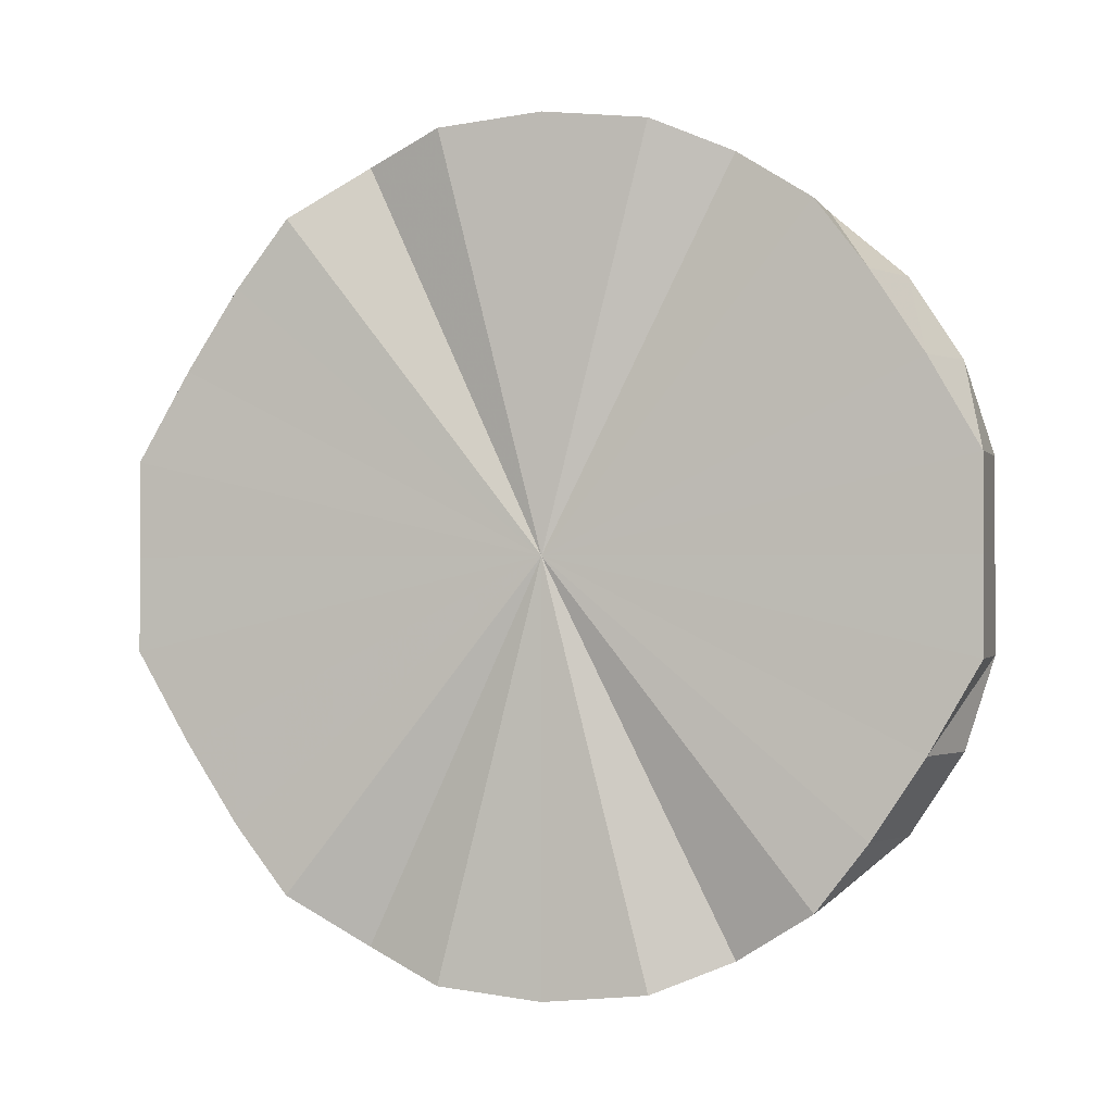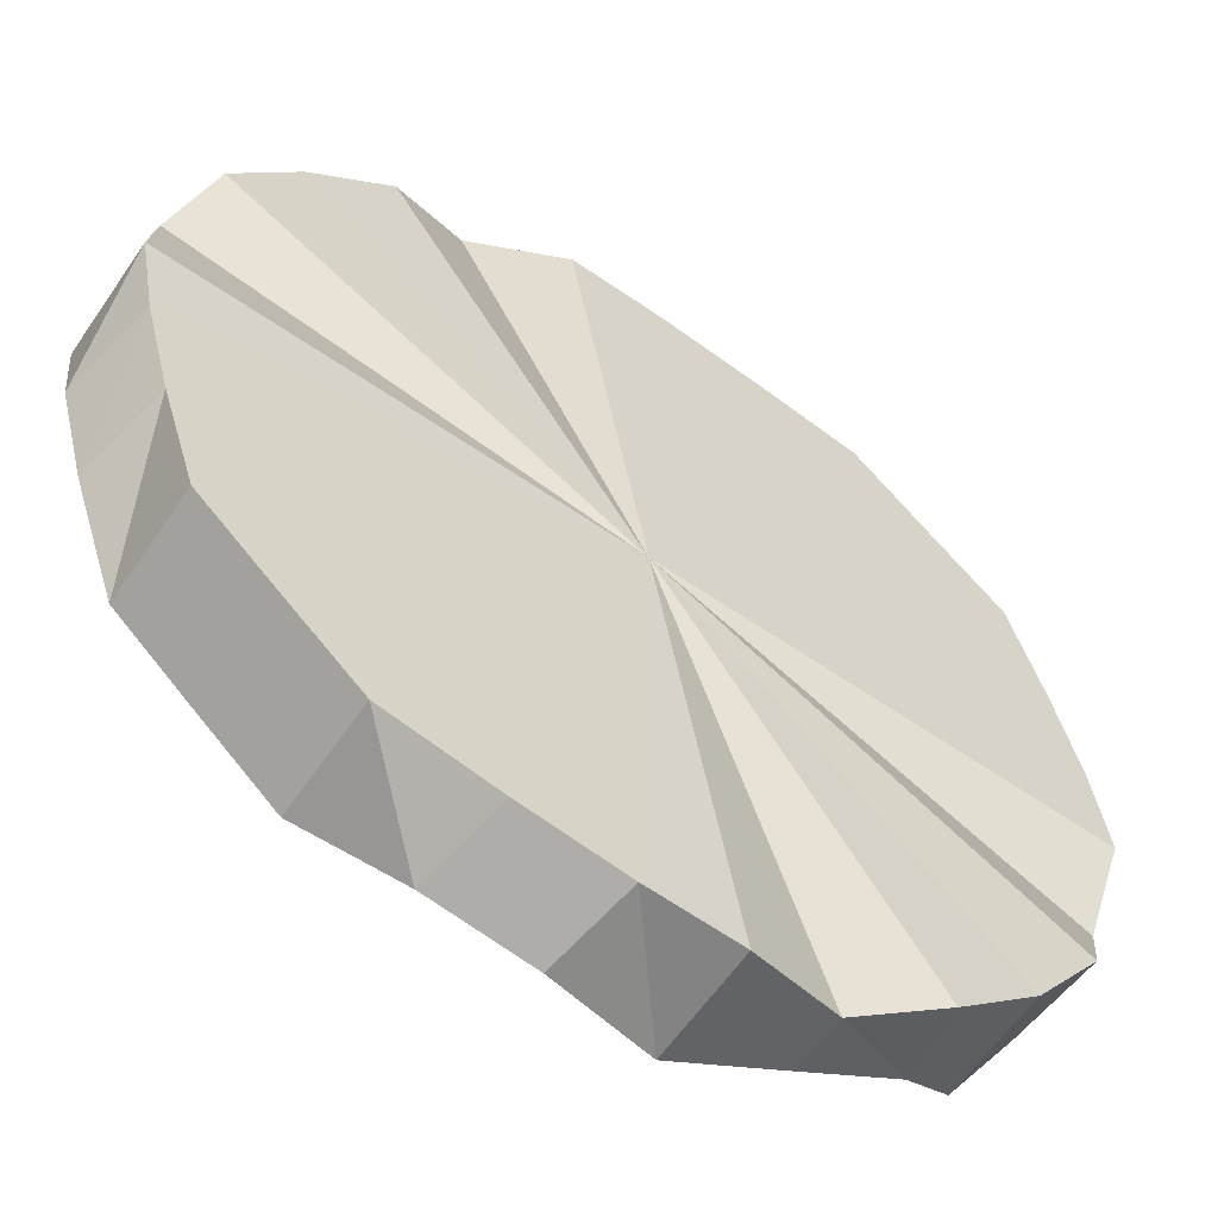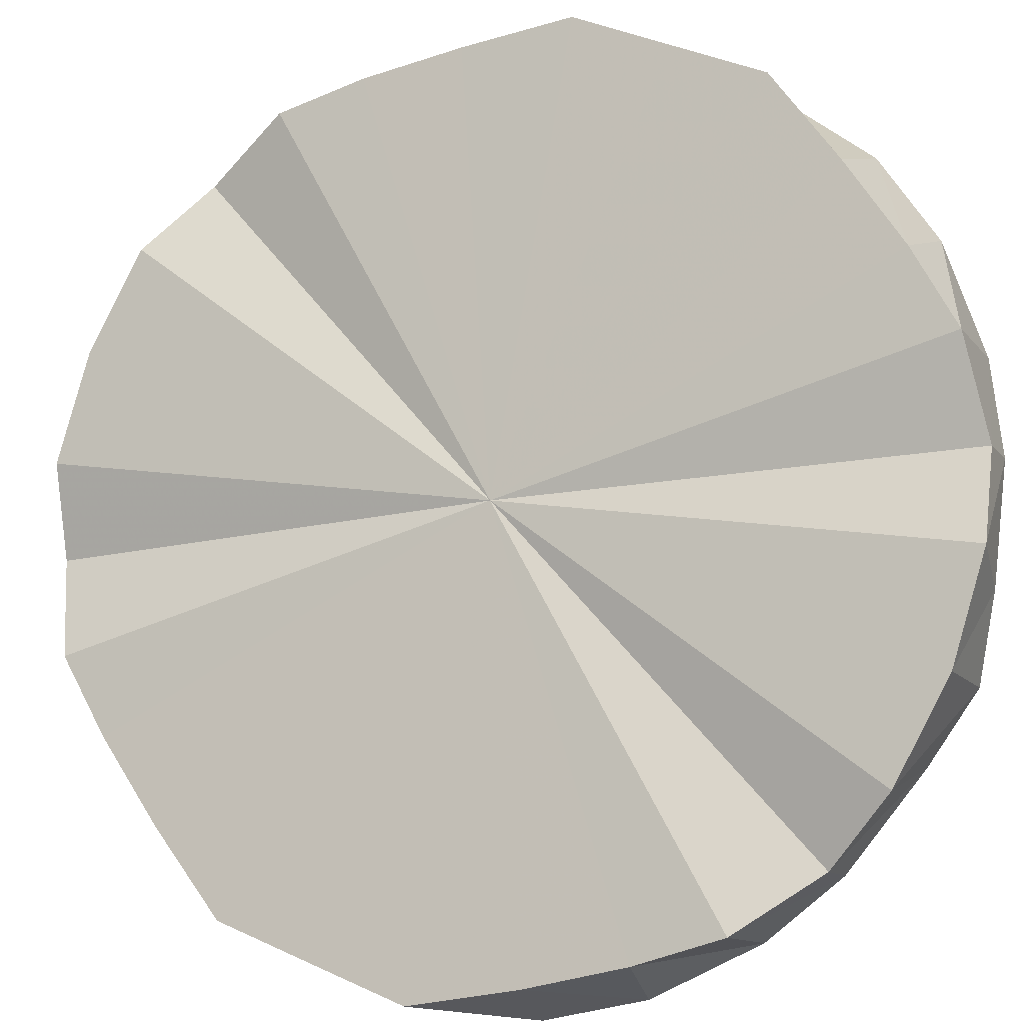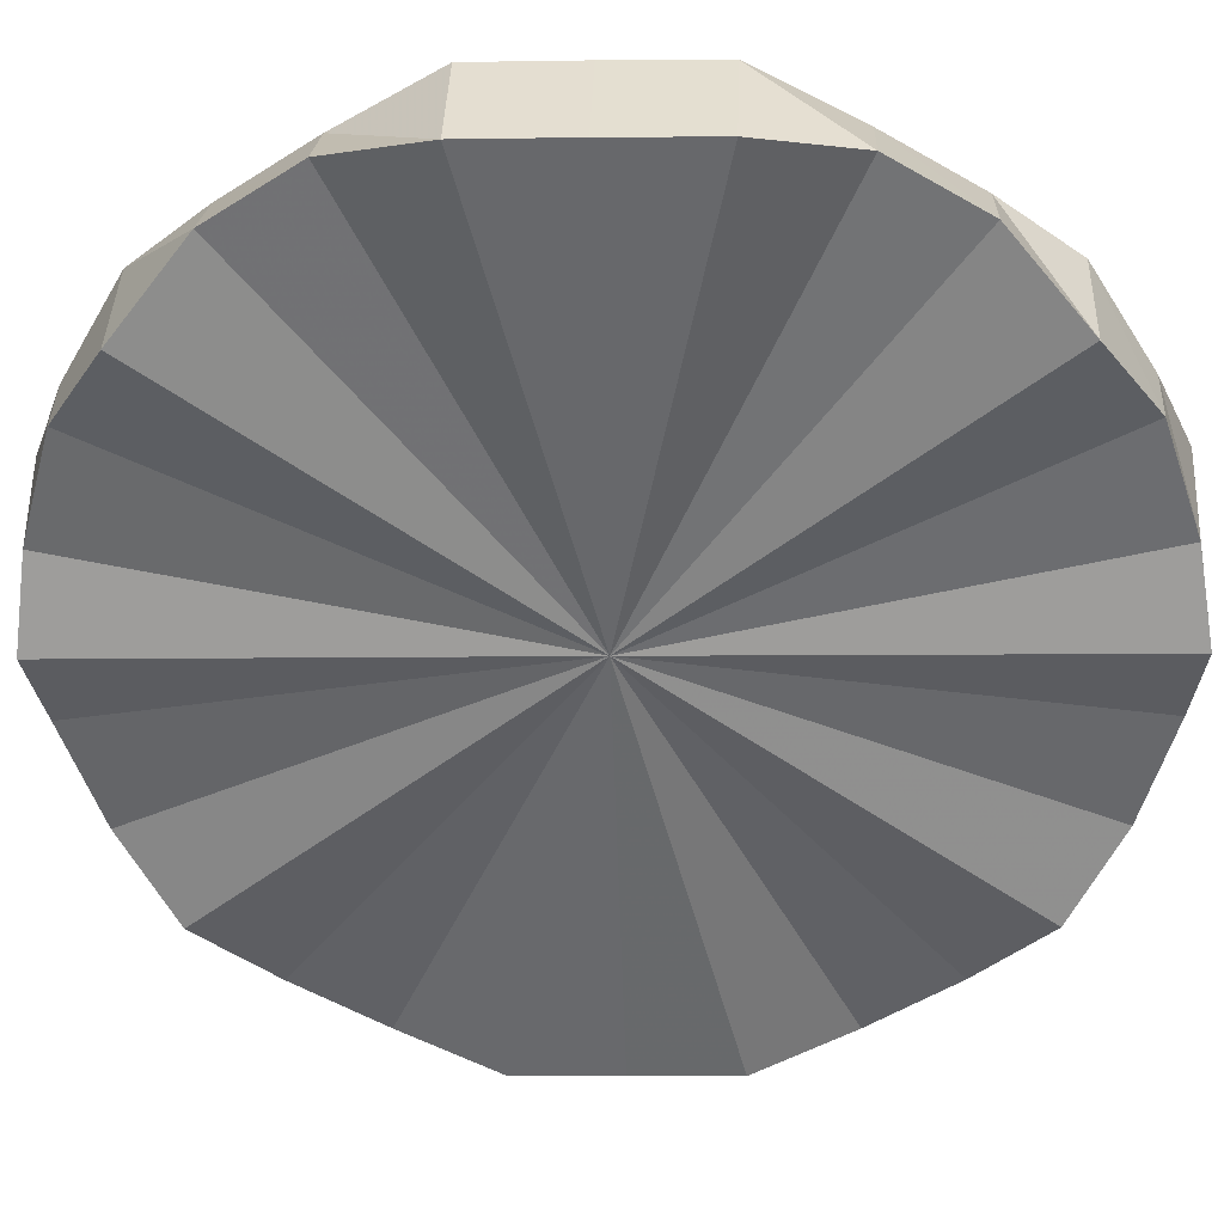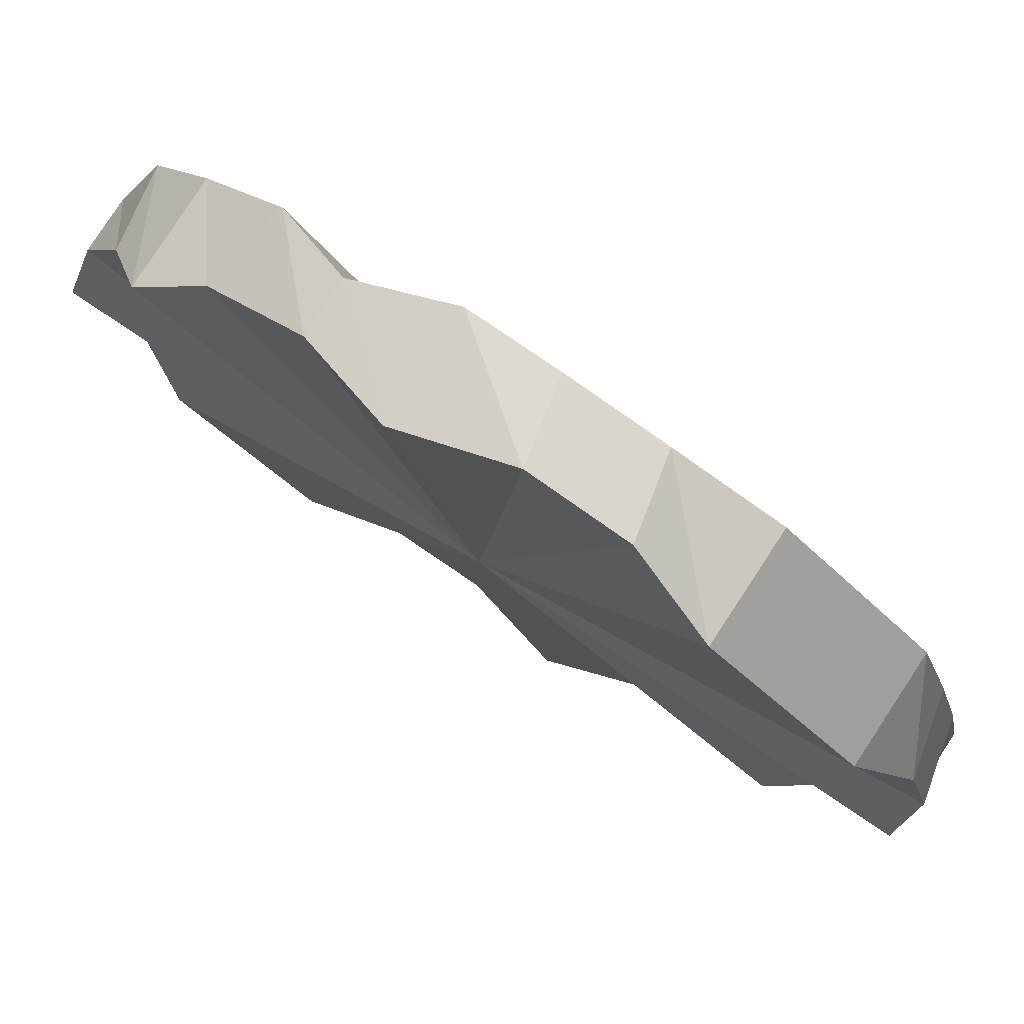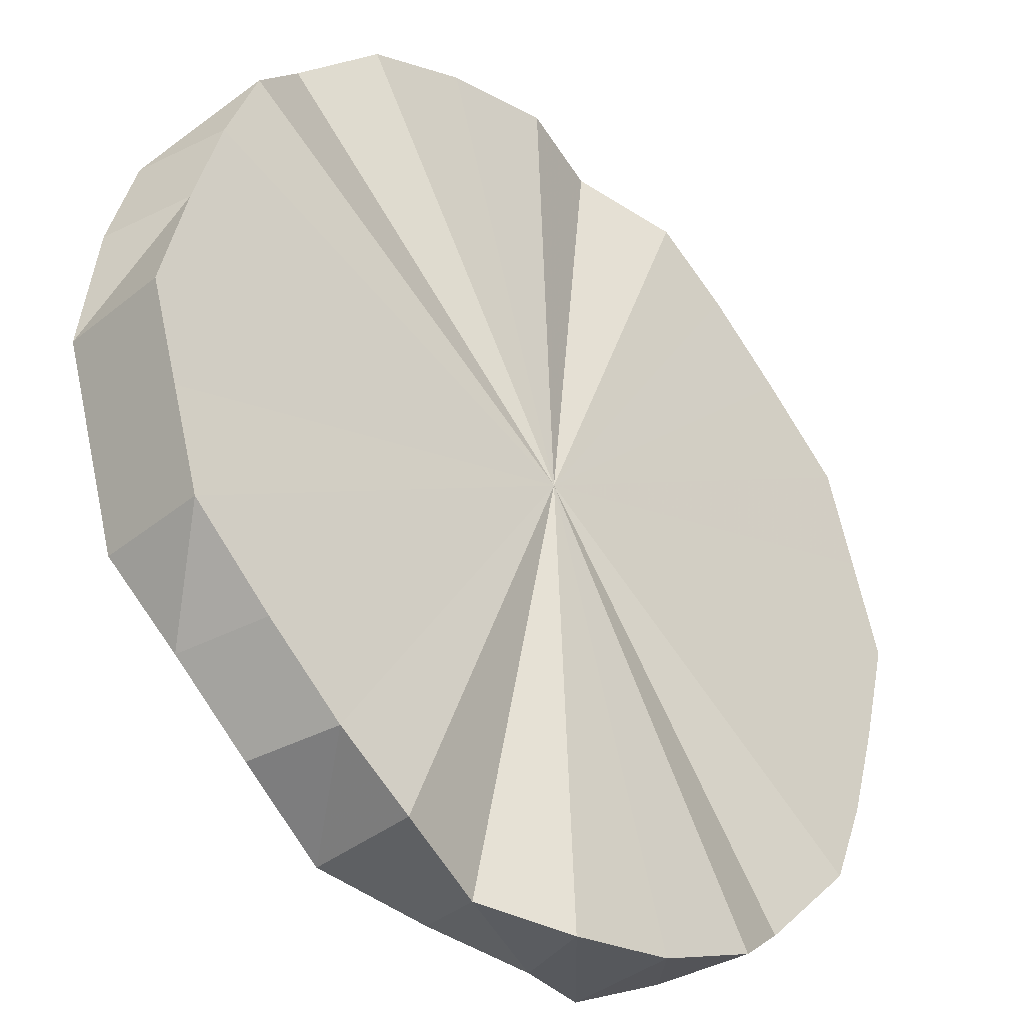
<metadata>
{"format":"obj","ext":"obj","renderer":"f3d","projection":"perspective","resolution":1024,"background":"white","views":[{"elev":-0.6,"azim":-119.3,"up":"+Z"},{"elev":62.7,"azim":142.0,"up":"+Y"},{"elev":38.2,"azim":-59.1,"up":"+Y"},{"elev":-7.8,"azim":92.5,"up":"+Y"},{"elev":-40.9,"azim":-141.3,"up":"+Y"},{"elev":64.5,"azim":168.2,"up":"+Y"}]}
</metadata>
<code>
o 27030
v 2242 1878 10.65
v 2242 1878 10.68
v 2242 1878 10.65
v 2242 1878 10.62
v 2242 1878 10.62
v 2242 1878 10.7
v 2242 1878 10.68
v 2242 1878 10.6
v 2242 1878 10.6
v 2242 1878 10.72
v 2242 1878 10.7
v 2242 1878 10.7
v 2242 1878 10.65
v 2242 1878 10.72
v 2242 1878 10.72
v 2242 1878 10.74
v 2242 1878 10.75
v 2242 1878 10.74
v 2242 1878 10.76
v 2242 1878 10.75
v 2242 1878 10.77
v 2242 1878 10.76
v 2242 1878 10.76
v 2242 1878 10.77
v 2242 1878 10.75
v 2242 1878 10.76
v 2242 1878 10.74
v 2242 1878 10.75
v 2242 1878 10.72
v 2242 1878 10.74
v 2242 1878 10.7
v 2242 1878 10.72
v 2242 1878 10.72
v 2242 1878 10.7
v 2242 1878 10.7
v 2242 1878 10.68
v 2242 1878 10.65
v 2242 1878 10.68
v 2242 1878 10.62
v 2242 1878 10.65
v 2242 1878 10.6
v 2242 1878 10.62
v 2242 1878 10.58
v 2242 1878 10.6
v 2242 1878 10.6
v 2242 1878 10.58
v 2242 1878 10.58
v 2242 1878 10.56
v 2242 1878 10.55
v 2242 1878 10.56
v 2242 1878 10.54
v 2242 1878 10.55
v 2242 1878 10.53
v 2242 1878 10.54
v 2242 1878 10.54
v 2242 1878 10.53
v 2242 1878 10.55
v 2242 1878 10.54
v 2242 1878 10.56
v 2242 1878 10.55
v 2242 1878 10.58
v 2242 1878 10.56
v 2242 1878 10.58
v 2242 1878 10.58
v 2242 1878 10.6
v 2242 1878 10.65
v 2242 1878 10.68
v 2242 1878 10.62
v 2242 1878 10.6
v 2242 1878 10.58
v 2242 1878 10.56
v 2242 1878 10.55
v 2242 1878 10.54
v 2242 1878 10.53
v 2242 1878 10.54
v 2242 1878 10.55
v 2242 1878 10.56
v 2242 1878 10.65
v 2242 1878 10.62
v 2242 1878 10.68
v 2242 1878 10.7
v 2242 1878 10.75
v 2242 1878 10.74
v 2242 1878 10.76
v 2242 1878 10.77
v 2242 1878 10.76
v 2242 1878 10.75
v 2242 1878 10.74
v 2242 1878 10.72
v 2242 1878 10.65
v 2242 1878 10.68
v 2242 1878 10.68
v 2242 1878 10.62
v 2242 1878 10.65
v 2242 1878 10.6
v 2242 1878 10.62
v 2242 1878 10.72
v 2242 1878 10.74
v 2242 1878 10.74
v 2242 1878 10.75
v 2242 1878 10.75
v 2242 1878 10.76
v 2242 1878 10.76
v 2242 1878 10.77
v 2242 1878 10.77
v 2242 1878 10.76
v 2242 1878 10.76
v 2242 1878 10.75
v 2242 1878 10.75
v 2242 1878 10.74
v 2242 1878 10.74
v 2242 1878 10.7
v 2242 1878 10.68
v 2242 1878 10.68
v 2242 1878 10.65
v 2242 1878 10.65
v 2242 1878 10.62
v 2242 1878 10.62
v 2242 1878 10.58
v 2242 1878 10.56
v 2242 1878 10.56
v 2242 1878 10.55
v 2242 1878 10.55
v 2242 1878 10.54
v 2242 1878 10.54
v 2242 1878 10.53
v 2242 1878 10.53
v 2242 1878 10.54
v 2242 1878 10.54
v 2242 1878 10.55
v 2242 1878 10.55
v 2242 1878 10.56
v 2242 1878 10.56
v 2242 1878 10.65
v 2242 1878 10.68
v 2242 1878 10.65
v 2242 1878 10.7
v 2242 1878 10.62
v 2242 1878 10.72
v 2242 1878 10.6
v 2242 1878 10.74
v 2242 1878 10.58
v 2242 1878 10.75
v 2242 1878 10.56
v 2242 1878 10.76
v 2242 1878 10.55
v 2242 1878 10.77
v 2242 1878 10.54
v 2242 1878 10.76
v 2242 1878 10.53
v 2242 1878 10.75
v 2242 1878 10.54
v 2242 1878 10.74
v 2242 1878 10.55
v 2242 1878 10.72
v 2242 1878 10.56
v 2242 1878 10.7
v 2242 1878 10.58
v 2242 1878 10.68
v 2242 1878 10.6
v 2242 1878 10.65
v 2242 1878 10.62
f 1 2 3
f 4 1 5
f 2 6 7
f 8 4 9
f 6 10 11
f 7 12 11
f 13 7 11
f 11 14 15
f 13 11 15
f 10 16 15
f 16 17 18
f 17 19 20
f 19 21 22
f 21 23 24
f 23 25 26
f 25 27 28
f 27 29 30
f 29 31 32
f 30 33 32
f 13 30 32
f 32 34 35
f 13 32 35
f 31 36 35
f 36 37 38
f 37 39 40
f 39 41 42
f 41 43 44
f 42 45 44
f 13 42 44
f 44 46 47
f 13 44 47
f 43 48 47
f 48 49 50
f 49 51 52
f 51 53 54
f 53 55 56
f 55 57 58
f 57 59 60
f 59 61 62
f 61 8 63
f 62 64 63
f 13 62 63
f 63 65 9
f 13 63 9
f 13 66 67
f 13 68 66
f 13 69 68
f 13 70 71
f 13 71 72
f 13 72 73
f 13 73 74
f 13 74 75
f 13 75 76
f 13 76 77
f 13 78 79
f 13 80 78
f 13 81 80
f 13 82 83
f 13 84 82
f 13 85 84
f 13 86 85
f 13 87 86
f 13 88 87
f 13 89 88
f 90 91 92
f 93 94 90
f 95 96 93
f 97 98 99
f 99 100 101
f 101 102 103
f 103 104 105
f 105 106 107
f 107 108 109
f 109 110 111
f 112 113 114
f 114 115 116
f 116 117 118
f 119 120 121
f 121 122 123
f 123 124 125
f 125 126 127
f 127 128 129
f 129 130 131
f 131 132 133
f 134 135 136
f 134 137 135
f 134 136 138
f 134 139 137
f 134 138 140
f 134 141 139
f 134 140 142
f 134 143 141
f 134 142 144
f 134 145 143
f 134 144 146
f 134 147 145
f 134 146 148
f 134 149 147
f 134 148 150
f 134 151 149
f 134 150 152
f 134 153 151
f 134 152 154
f 134 155 153
f 134 154 156
f 134 157 155
f 134 156 158
f 134 159 157
f 134 158 160
f 134 161 159
f 134 160 162
f 134 162 161

</code>
